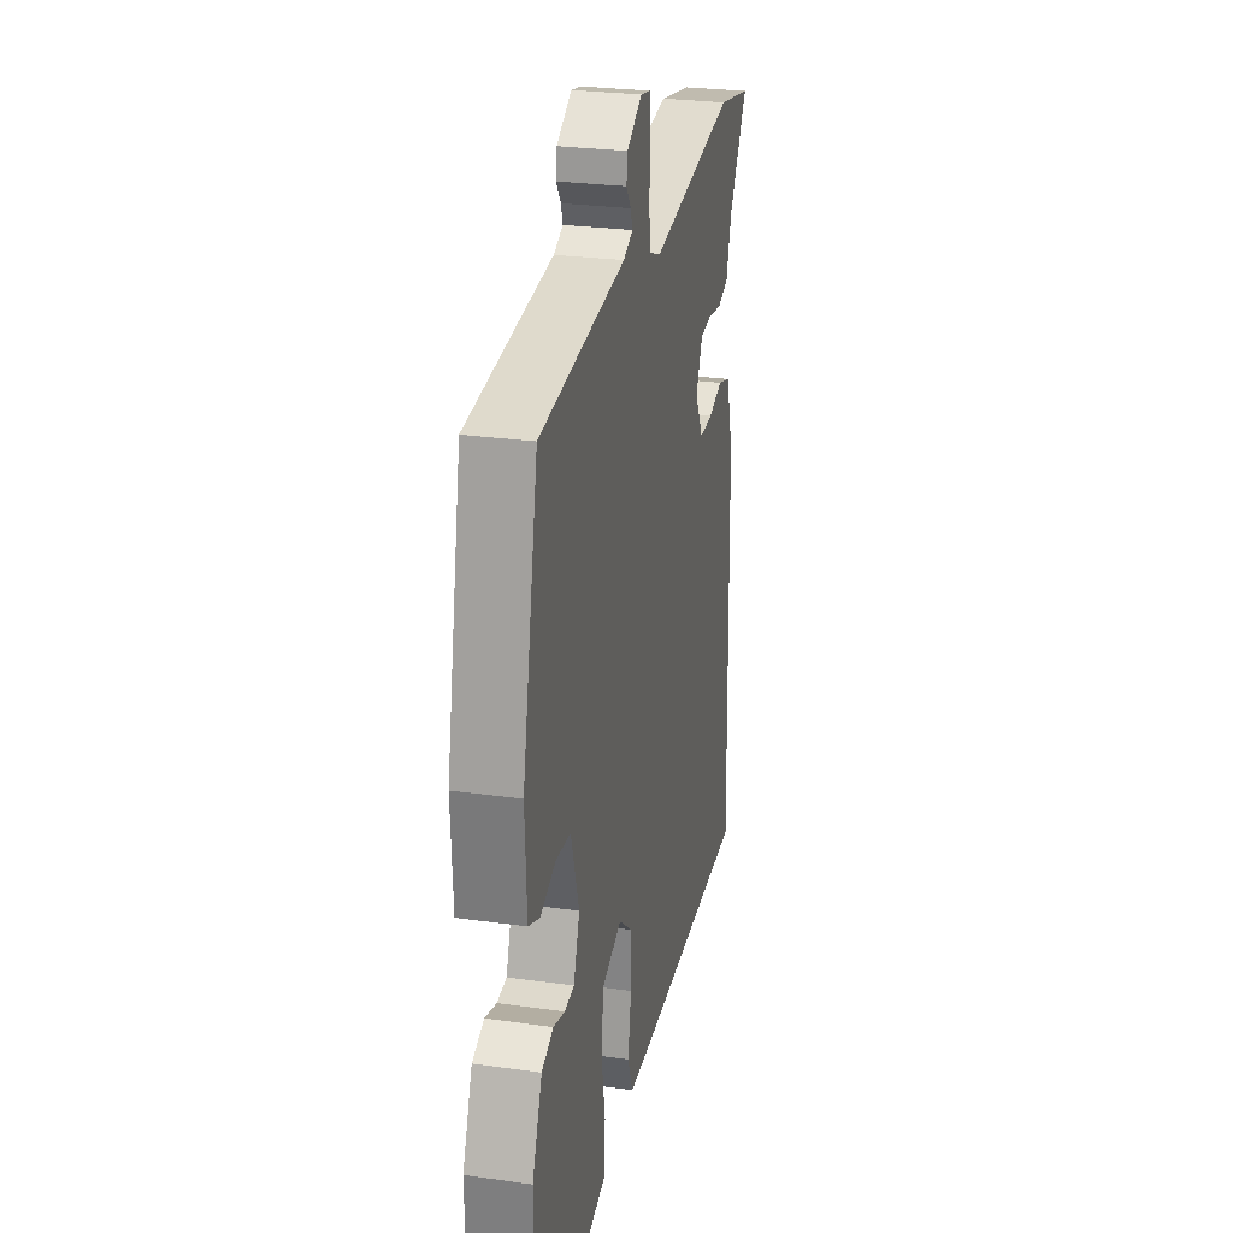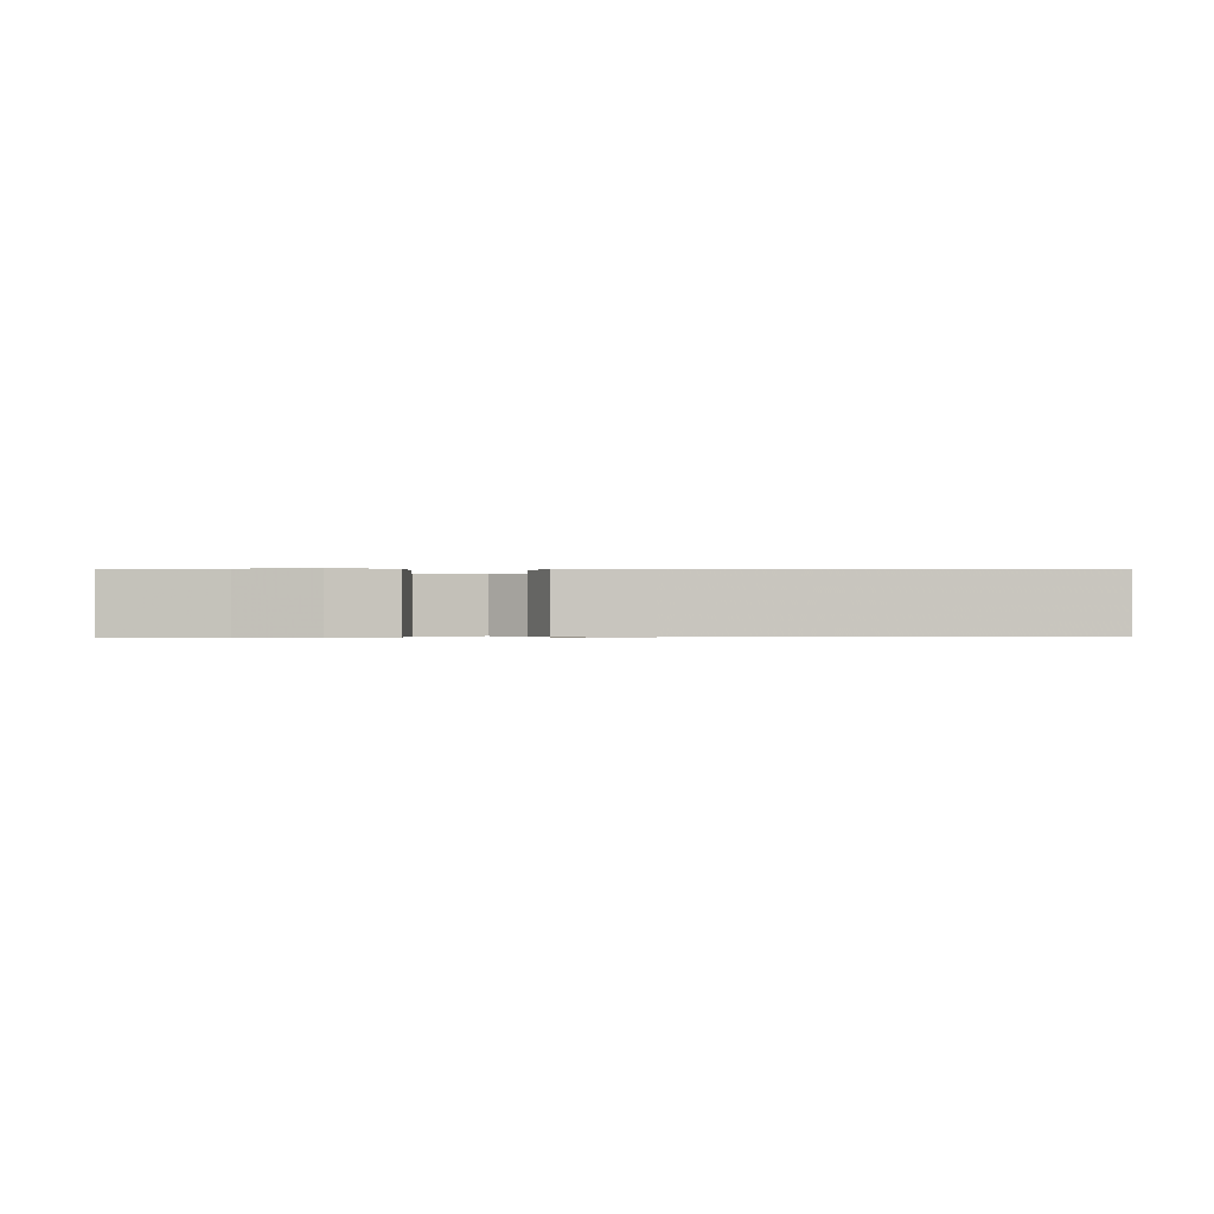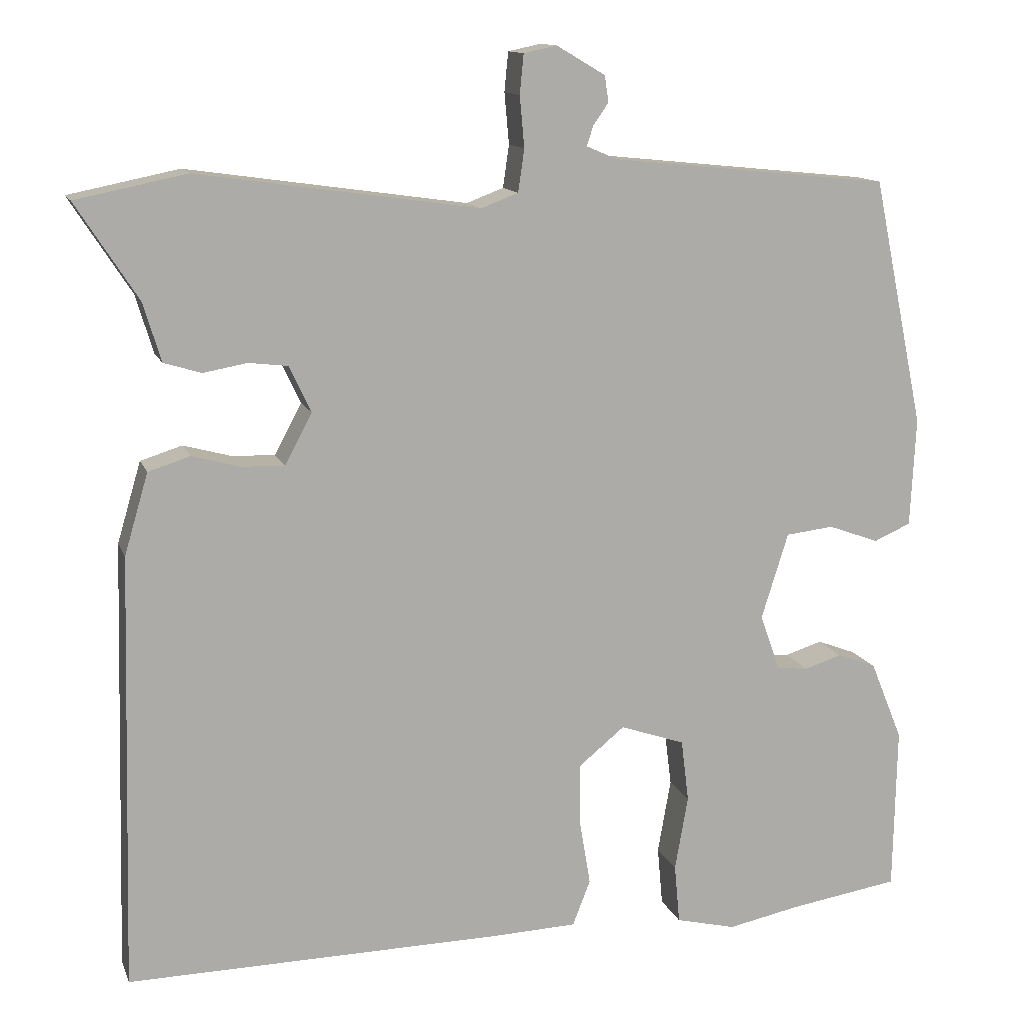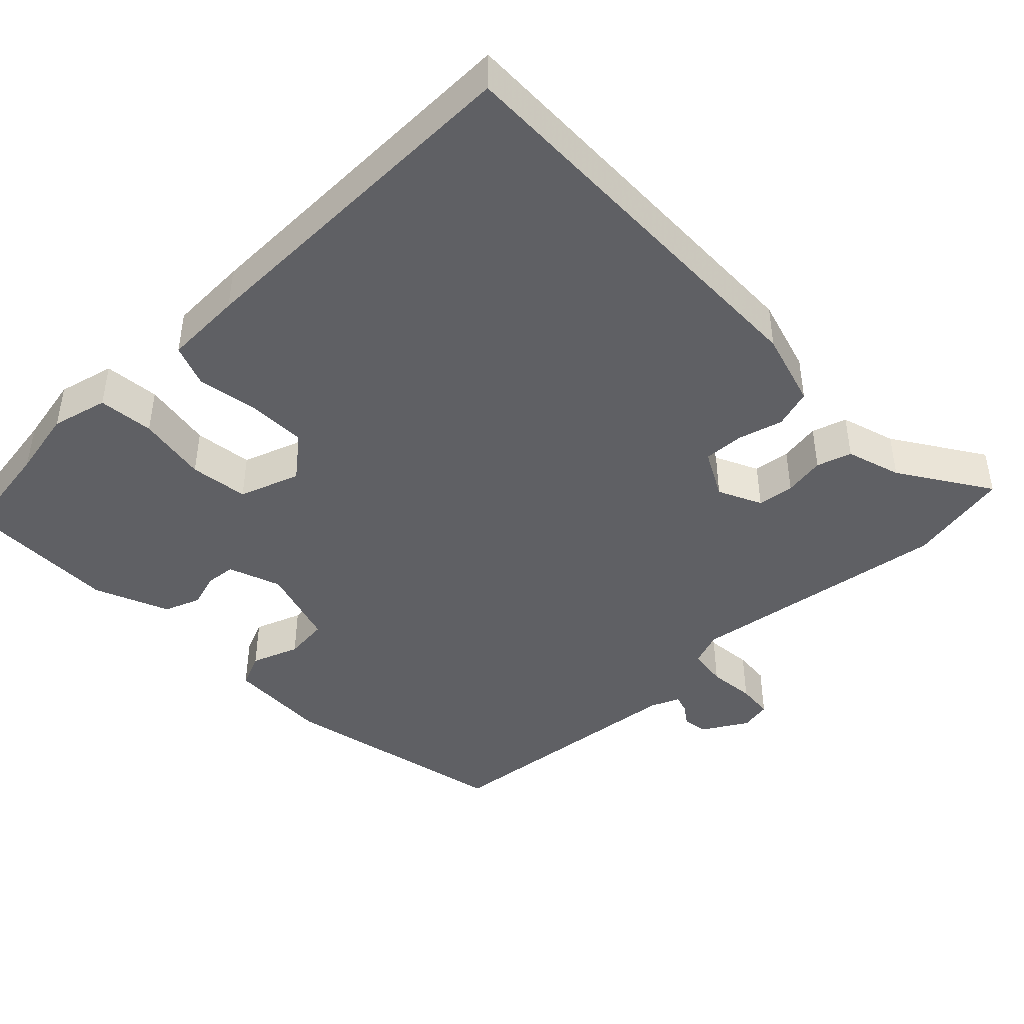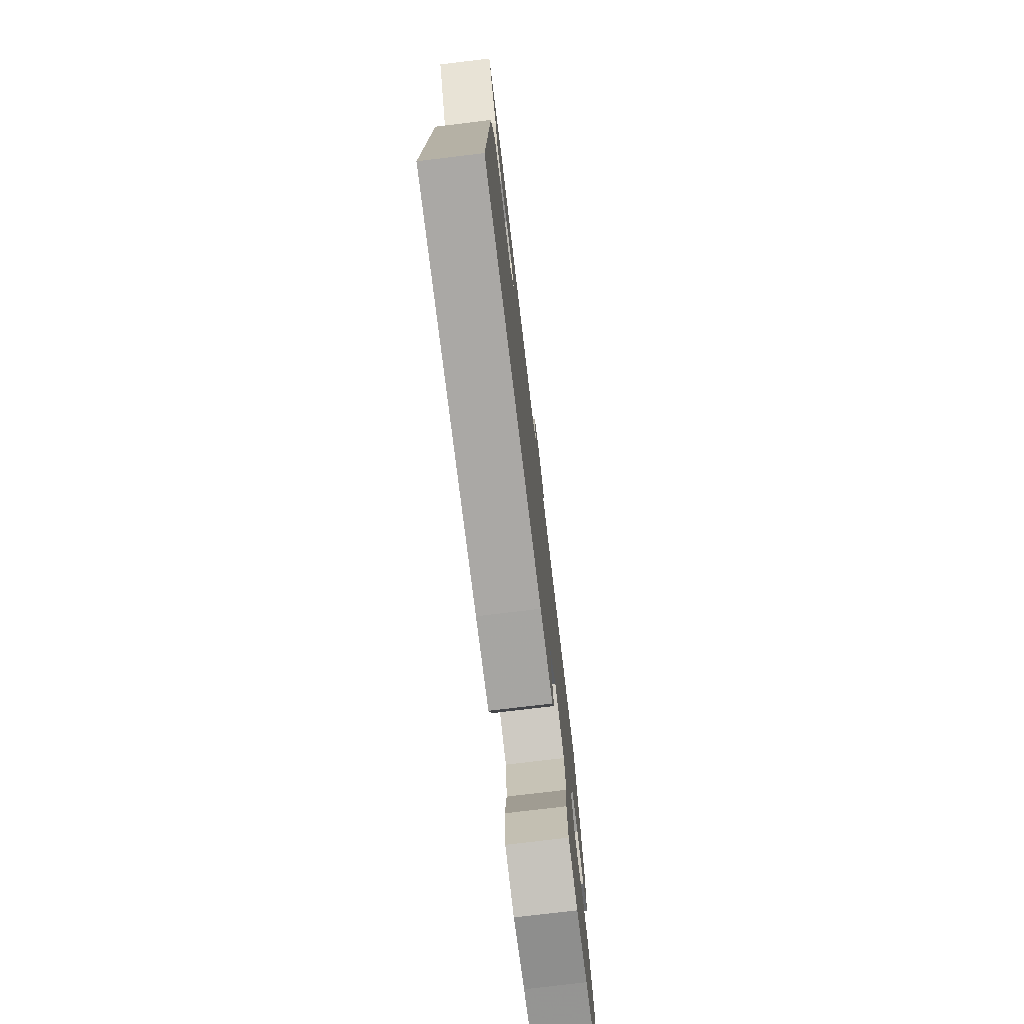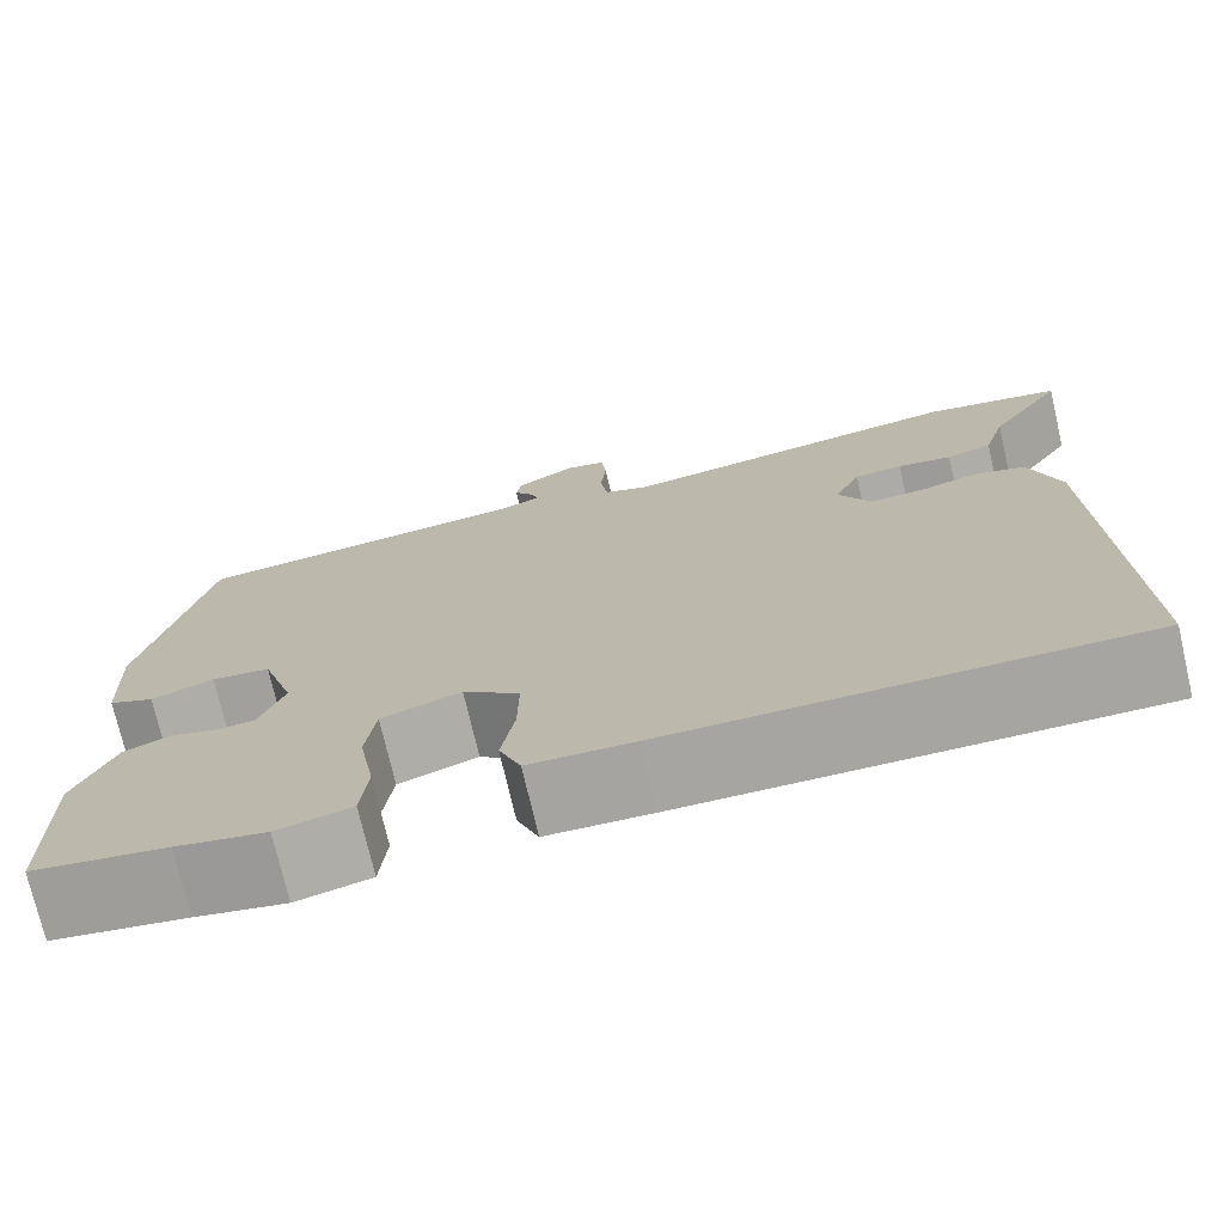
<metadata>
{"format":"obj","ext":"obj","renderer":"f3d","projection":"perspective","resolution":1024,"background":"white","views":[{"elev":27.1,"azim":102.2,"up":"+Z"},{"elev":-0.4,"azim":178.2,"up":"+Y"},{"elev":12.8,"azim":-16.0,"up":"+Z"},{"elev":-43.5,"azim":-135.8,"up":"+Y"},{"elev":-75.9,"azim":-83.1,"up":"+Z"},{"elev":-74.2,"azim":-166.9,"up":"+Z"}]}
</metadata>
<code>
v 0.527 0.07 -0.496
v 0.385 0.07 -0.518
v 0.29 0.07 -0.537
v 0.212 0.07 -0.518
v 0.205 0.07 -0.441
v 0.222 0.07 -0.344
v 0.212 0.07 -0.263
v 0.128 0.07 -0.234
v 0.068 0.07 -0.283
v 0.069 0.07 -0.364
v 0.083 0.07 -0.448
v 0.06 0.07 -0.507
v -0.049 0.07 -0.511
v -0.539 0.07 -0.518
v -0.524 0.07 0.045
v -0.493 0.07 0.15
v -0.439 0.07 0.167
v -0.377 0.07 0.15
v -0.321 0.07 0.148
v -0.286 0.07 0.214
v -0.314 0.07 0.274
v -0.365 0.07 0.28
v -0.422 0.07 0.27
v -0.47 0.07 0.285
v -0.493 0.07 0.361
v -0.573 0.07 0.485
v -0.43 0.07 0.514
v -0.066 0.07 0.462
v -0.018 0.07 0.48
v -0.01 0.07 0.535
v -0.016 0.07 0.601
v -0.011 0.07 0.652
v 0.032 0.07 0.661
v 0.095 0.07 0.624
v 0.1 0.07 0.59
v 0.08 0.07 0.561
v 0.072 0.07 0.536
v 0.112 0.07 0.519
v 0.474 0.07 0.482
v 0.541 0.07 0.16
v 0.534 0.07 0.019
v 0.486 0.07 -0.002
v 0.42 0.07 0.022
v 0.358 0.07 0.015
v 0.323 0.07 -0.097
v 0.349 0.07 -0.17
v 0.39 0.07 -0.174
v 0.439 0.07 -0.159
v 0.489 0.07 -0.178
v 0.531 0.07 -0.281
v 0.527 0 -0.496
v 0.385 0 -0.518
v 0.29 0 -0.537
v 0.212 0 -0.518
v 0.205 0 -0.441
v 0.222 0 -0.344
v 0.212 0 -0.263
v 0.128 0 -0.234
v 0.068 0 -0.283
v 0.069 0 -0.364
v 0.083 0 -0.448
v 0.06 0 -0.507
v -0.049 0 -0.511
v -0.539 0 -0.518
v -0.524 0 0.045
v -0.493 0 0.15
v -0.439 0 0.167
v -0.377 0 0.15
v -0.321 0 0.148
v -0.286 0 0.214
v -0.314 0 0.274
v -0.365 0 0.28
v -0.422 0 0.27
v -0.47 0 0.285
v -0.493 0 0.361
v -0.573 0 0.485
v -0.43 0 0.514
v -0.066 0 0.462
v -0.018 0 0.48
v -0.01 0 0.535
v -0.016 0 0.601
v -0.011 0 0.652
v 0.032 0 0.661
v 0.095 0 0.624
v 0.1 0 0.59
v 0.08 0 0.561
v 0.072 0 0.536
v 0.112 0 0.519
v 0.474 0 0.482
v 0.541 0 0.16
v 0.534 0 0.019
v 0.486 0 -0.002
v 0.42 0 0.022
v 0.358 0 0.015
v 0.323 0 -0.097
v 0.349 0 -0.17
v 0.39 0 -0.174
v 0.439 0 -0.159
v 0.489 0 -0.178
v 0.531 0 -0.281
f 50 1 2
f 49 50 2
f 48 49 2
f 47 48 2
f 4 5 6
f 3 4 6
f 2 3 6
f 47 2 6
f 46 47 6
f 45 46 6 7
f 44 45 7 8
f 41 42 43
f 40 41 43
f 39 40 43
f 38 39 43
f 37 38 43 44
f 34 35 36
f 33 34 36
f 32 33 36
f 31 32 36
f 30 31 36
f 29 30 36 37
f 25 26 27 28
f 24 25 28
f 23 24 28
f 22 23 28
f 21 22 28 29
f 44 8 9
f 37 44 9
f 29 37 9
f 21 29 9
f 20 21 9
f 16 17 18
f 15 16 18
f 14 15 18
f 13 14 18
f 12 13 18
f 11 12 18
f 10 11 18
f 19 20 9 10
f 10 18 19
f 52 51 100
f 52 100 99
f 52 99 98
f 52 98 97
f 56 55 54
f 56 54 53
f 56 53 52
f 56 52 97
f 56 97 96
f 57 56 96 95
f 58 57 95 94
f 93 92 91
f 93 91 90
f 93 90 89
f 93 89 88
f 94 93 88 87
f 86 85 84
f 86 84 83
f 86 83 82
f 86 82 81
f 86 81 80
f 87 86 80 79
f 78 77 76 75
f 78 75 74
f 78 74 73
f 78 73 72
f 79 78 72 71
f 59 58 94
f 59 94 87
f 59 87 79
f 59 79 71
f 59 71 70
f 68 67 66
f 68 66 65
f 68 65 64
f 68 64 63
f 68 63 62
f 68 62 61
f 68 61 60
f 60 59 70 69
f 69 68 60
f 1 51 52 2
f 2 52 53 3
f 3 53 54 4
f 4 54 55 5
f 5 55 56 6
f 6 56 57 7
f 7 57 58 8
f 8 58 59 9
f 9 59 60 10
f 10 60 61 11
f 11 61 62 12
f 12 62 63 13
f 13 63 64 14
f 14 64 65 15
f 15 65 66 16
f 16 66 67 17
f 17 67 68 18
f 18 68 69 19
f 19 69 70 20
f 20 70 71 21
f 21 71 72 22
f 22 72 73 23
f 23 73 74 24
f 24 74 75 25
f 25 75 76 26
f 26 76 77 27
f 27 77 78 28
f 28 78 79 29
f 29 79 80 30
f 30 80 81 31
f 31 81 82 32
f 32 82 83 33
f 33 83 84 34
f 34 84 85 35
f 35 85 86 36
f 36 86 87 37
f 37 87 88 38
f 38 88 89 39
f 39 89 90 40
f 40 90 91 41
f 41 91 92 42
f 42 92 93 43
f 43 93 94 44
f 44 94 95 45
f 45 95 96 46
f 46 96 97 47
f 47 97 98 48
f 48 98 99 49
f 49 99 100 50
f 50 100 51 1

</code>
